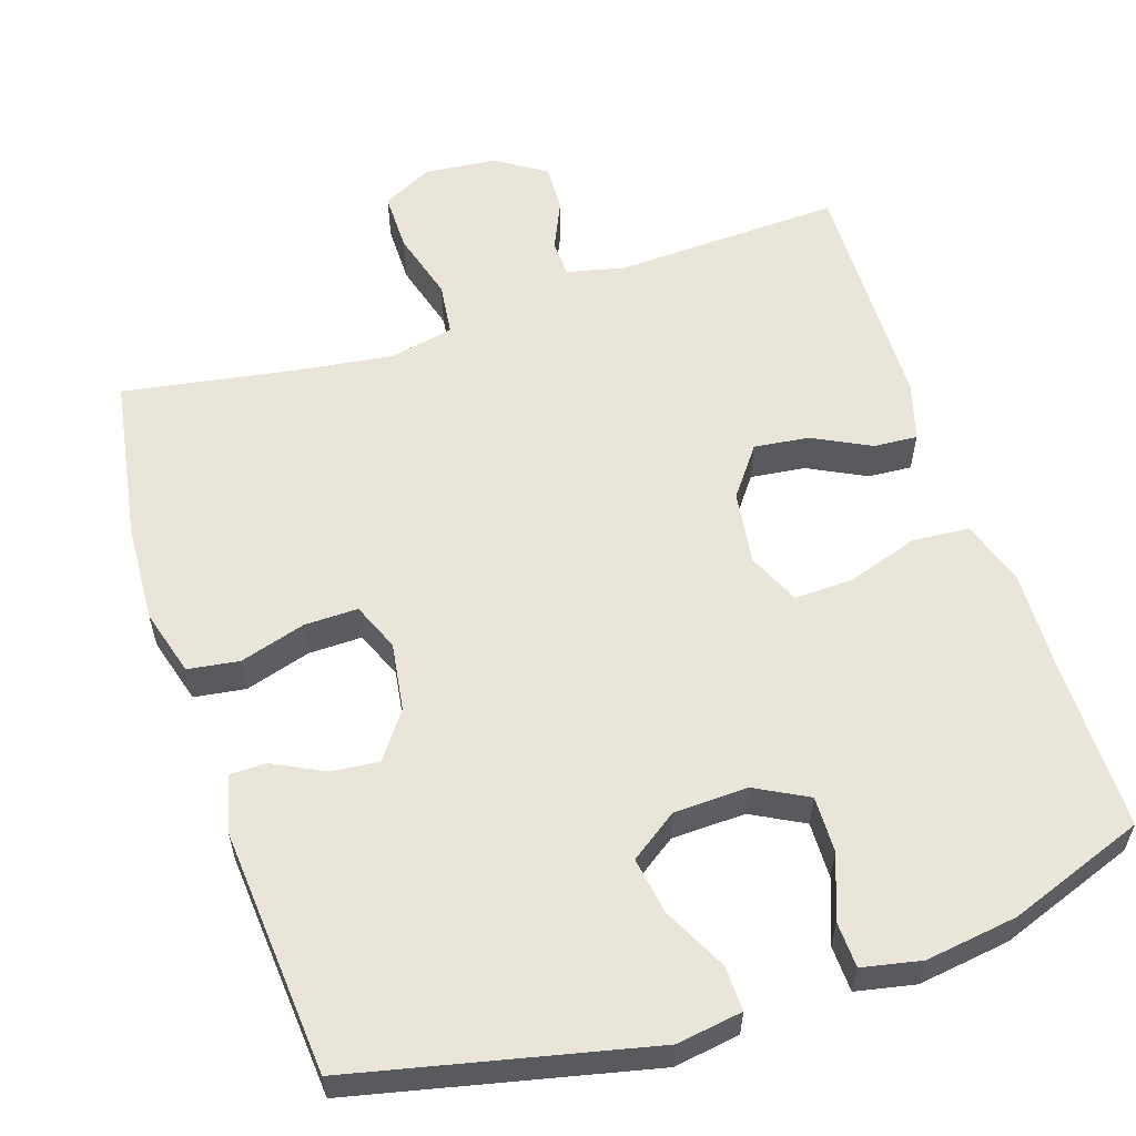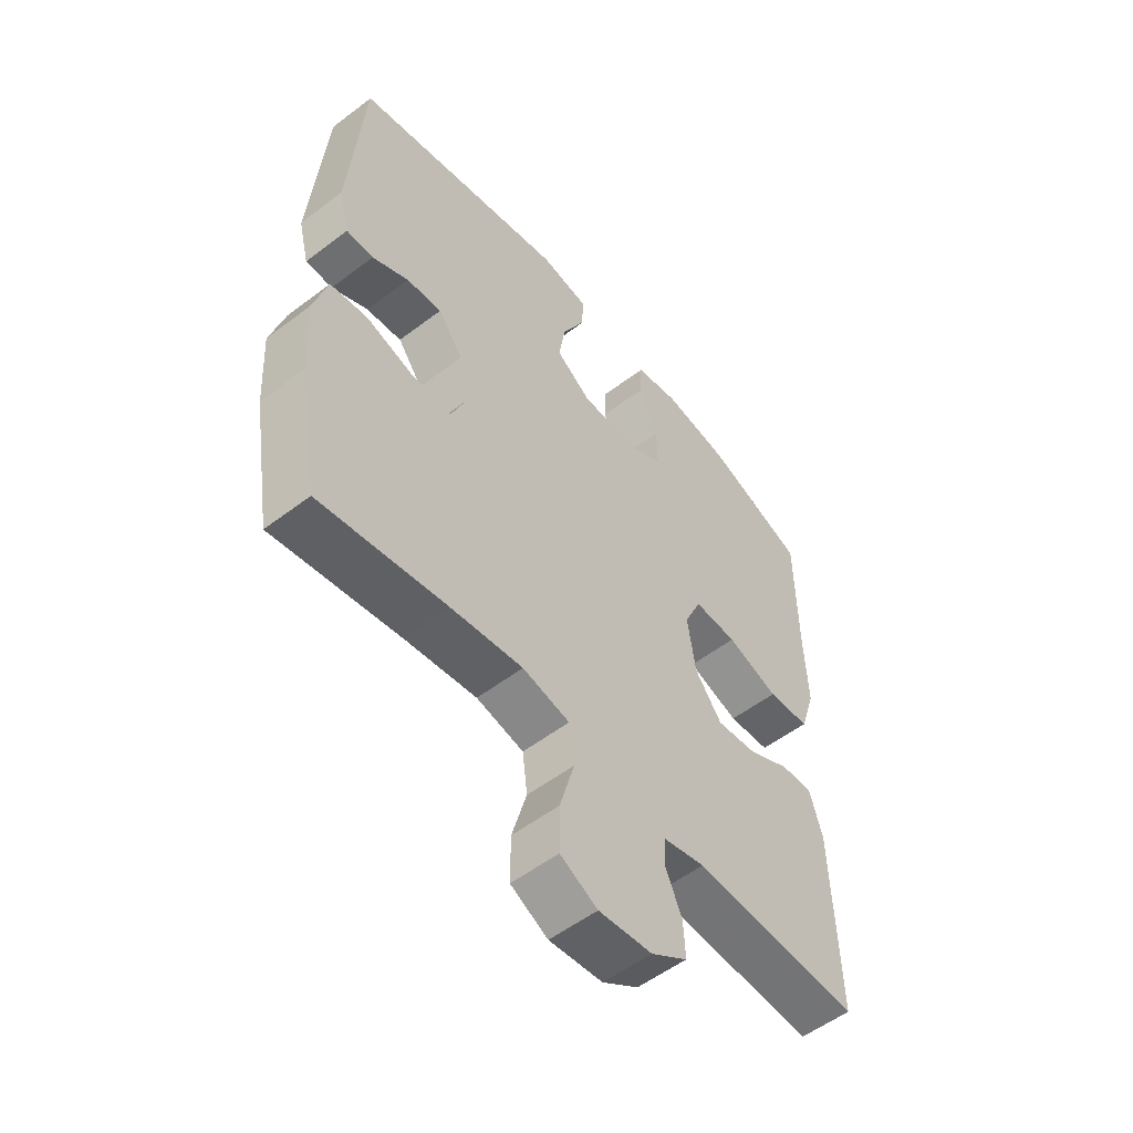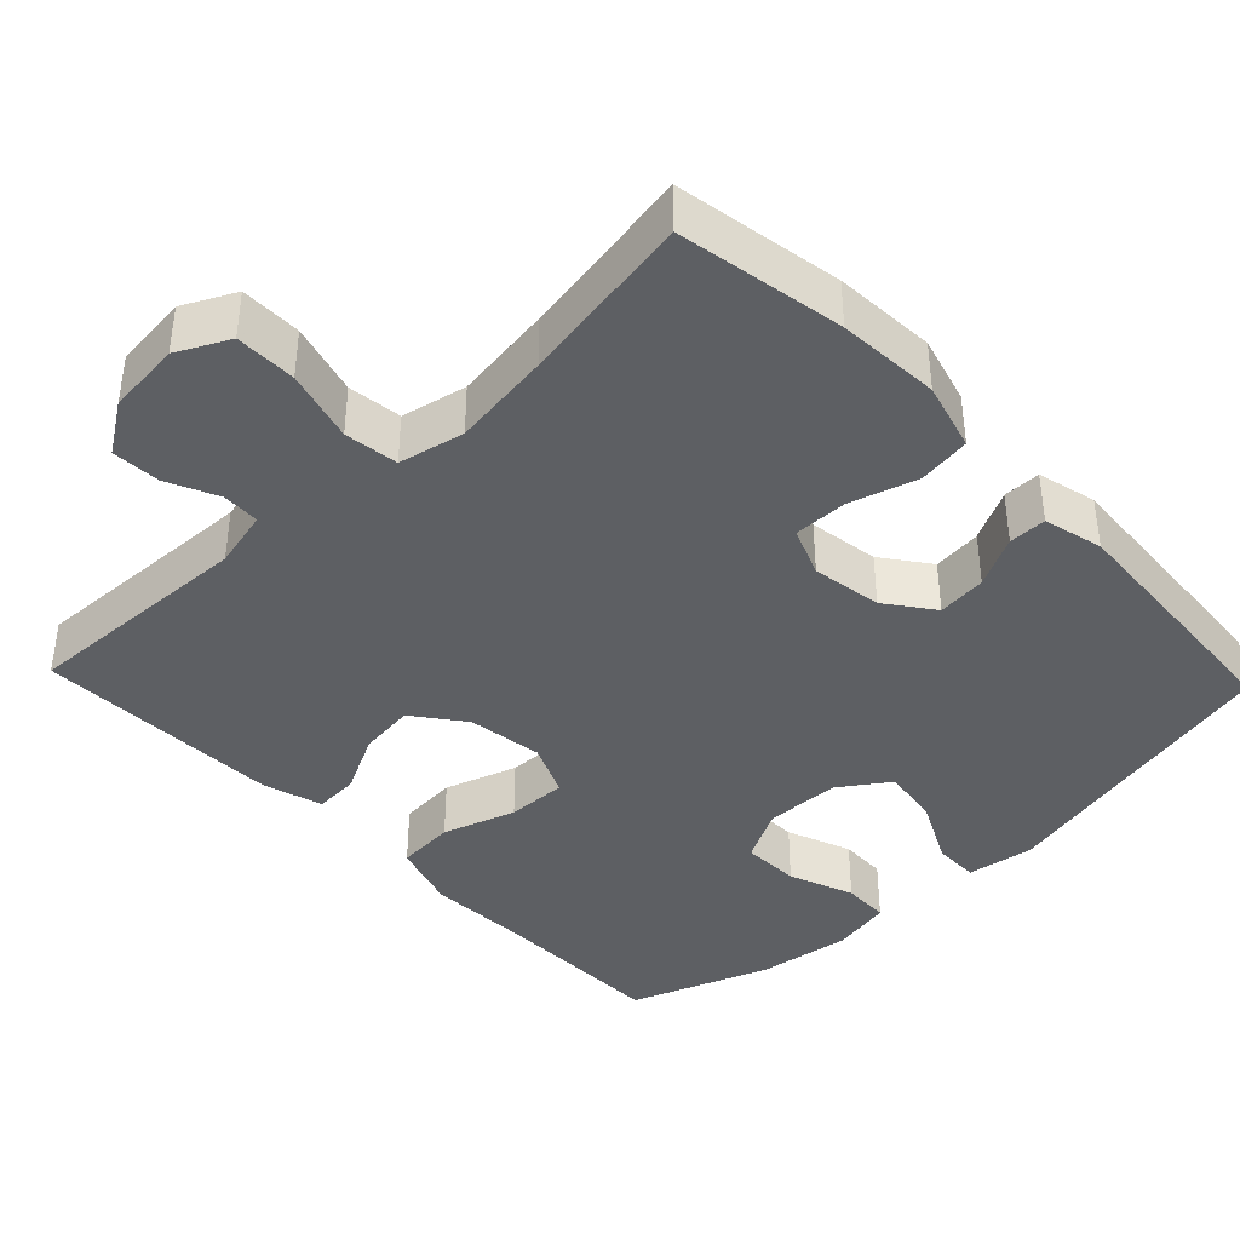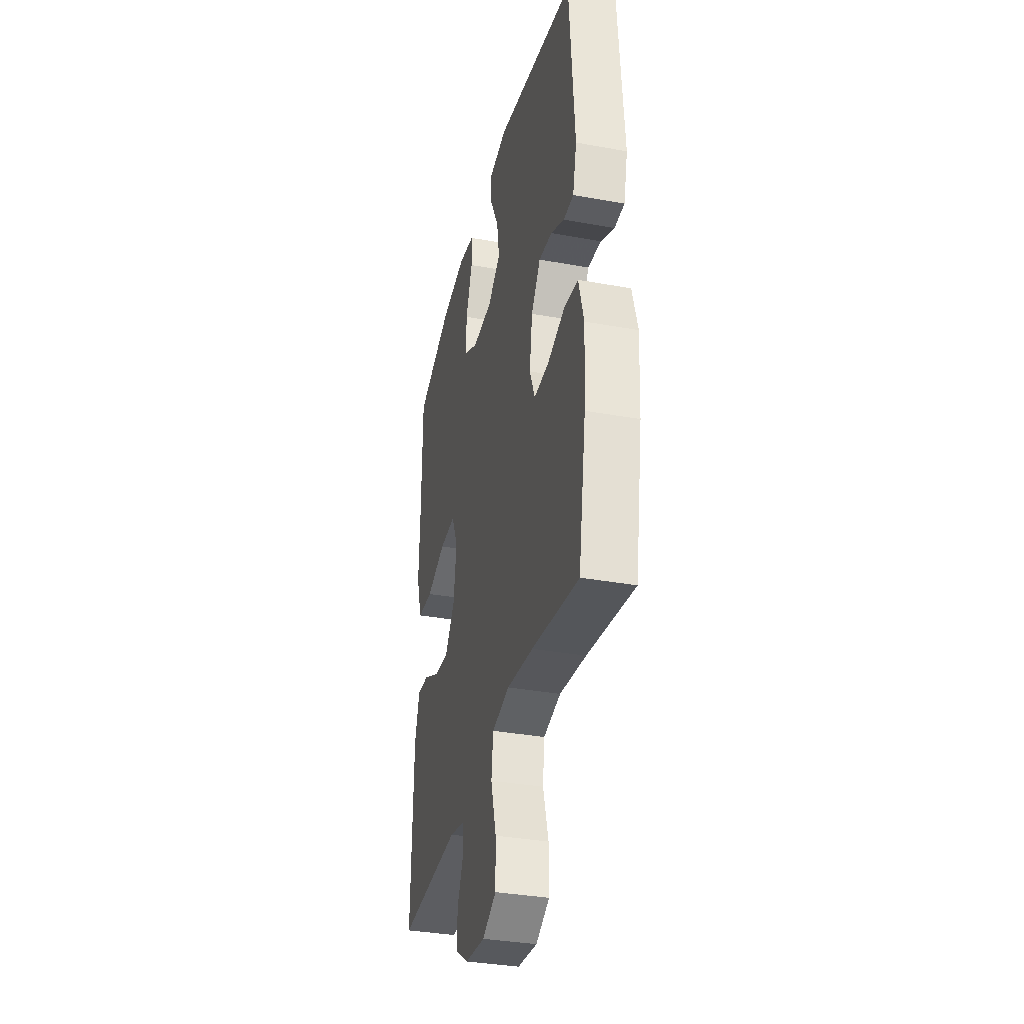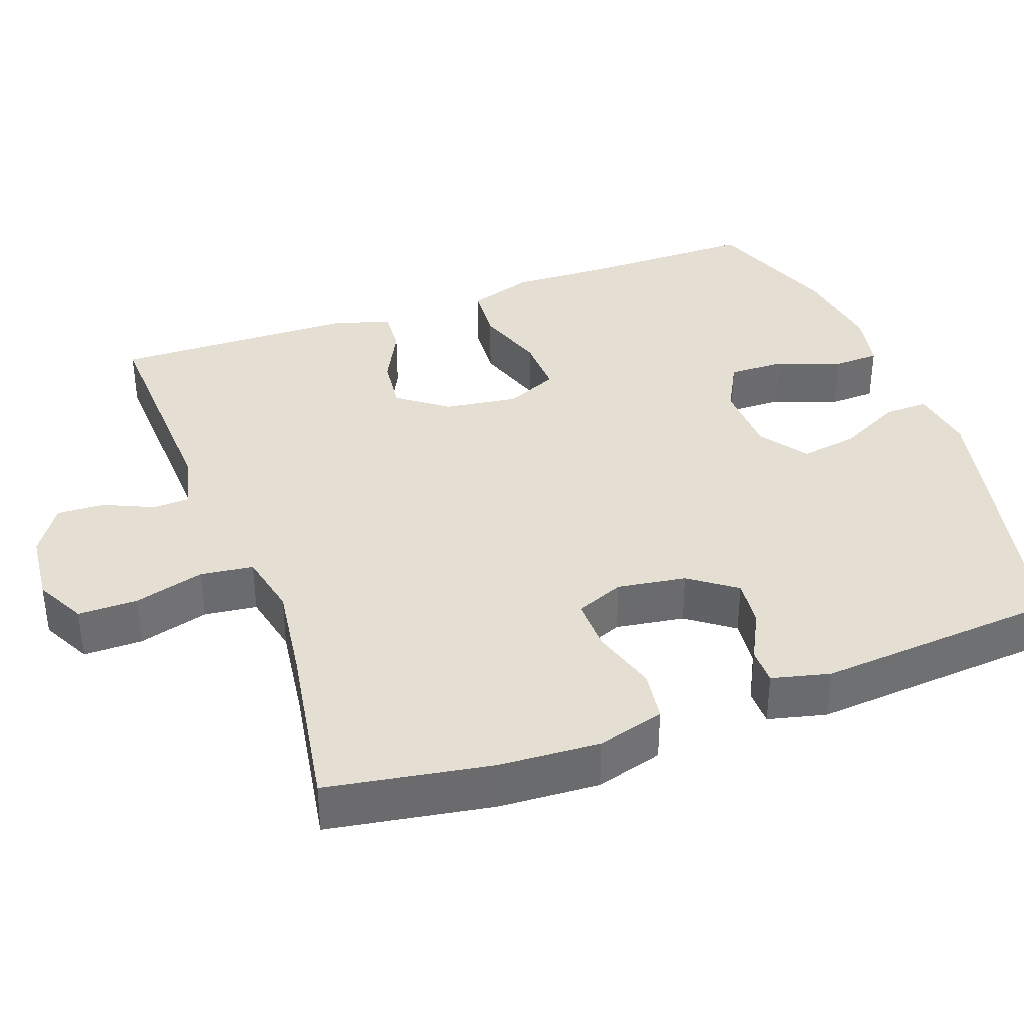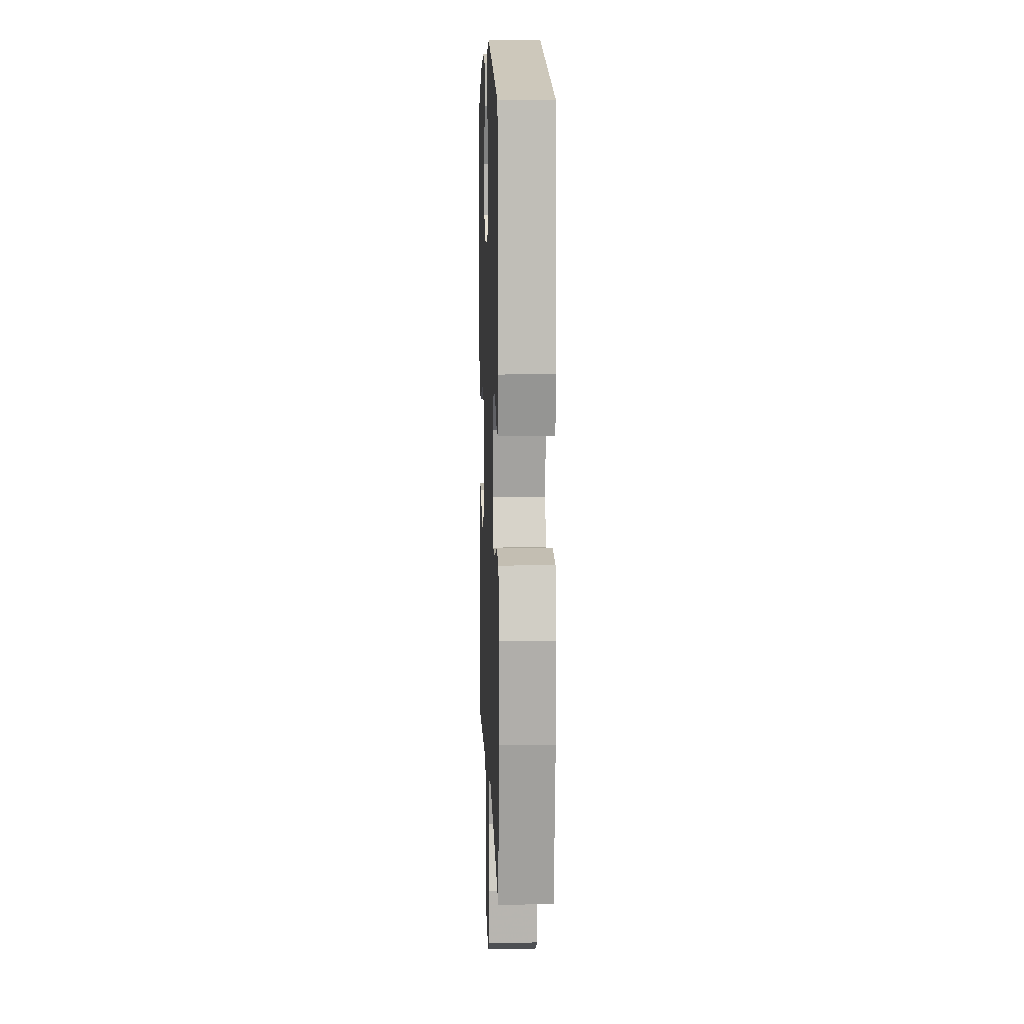
<metadata>
{"format":"obj","ext":"obj","renderer":"f3d","projection":"perspective","resolution":1024,"background":"white","views":[{"elev":57.8,"azim":-18.3,"up":"+Y"},{"elev":-54.6,"azim":-51.1,"up":"+Z"},{"elev":-39.9,"azim":-136.3,"up":"+Y"},{"elev":-35.0,"azim":-103.6,"up":"+Z"},{"elev":37.0,"azim":-110.2,"up":"+Y"},{"elev":9.0,"azim":-92.1,"up":"+Z"}]}
</metadata>
<code>
v 0.5 0.07 -0.5
v 0.198 0.07 -0.488
v 0.122 0.07 -0.506
v 0.12 0.07 -0.555
v 0.15 0.07 -0.621
v 0.153 0.07 -0.684
v 0.088 0.07 -0.727
v -0.008 0.07 -0.737
v -0.075 0.07 -0.703
v -0.075 0.07 -0.624
v -0.049 0.07 -0.531
v -0.058 0.07 -0.461
v -0.143 0.07 -0.443
v -0.272 0.07 -0.461
v -0.5 0.07 -0.5
v -0.537 0.07 -0.283
v -0.545 0.07 -0.15
v -0.52 0.07 -0.061
v -0.452 0.07 -0.051
v -0.365 0.07 -0.077
v -0.294 0.07 -0.078
v -0.268 0.07 -0.014
v -0.282 0.07 0.077
v -0.327 0.07 0.138
v -0.391 0.07 0.131
v -0.457 0.07 0.097
v -0.506 0.07 0.097
v -0.525 0.07 0.174
v -0.5 0.07 0.5
v -0.111 0.07 0.589
v -0.024 0.07 0.576
v -0.025 0.07 0.517
v -0.067 0.07 0.433
v -0.079 0.07 0.357
v -0.016 0.07 0.313
v 0.082 0.07 0.31
v 0.151 0.07 0.347
v 0.149 0.07 0.422
v 0.117 0.07 0.506
v 0.119 0.07 0.567
v 0.197 0.07 0.583
v 0.319 0.07 0.566
v 0.5 0.07 0.5
v 0.501 0.07 0.269
v 0.506 0.07 0.138
v 0.478 0.07 0.051
v 0.402 0.07 0.045
v 0.308 0.07 0.076
v 0.23 0.07 0.078
v 0.199 0.07 0.009
v 0.213 0.07 -0.089
v 0.262 0.07 -0.154
v 0.335 0.07 -0.145
v 0.411 0.07 -0.106
v 0.469 0.07 -0.102
v 0.492 0.07 -0.18
v 0.5 0 -0.5
v 0.198 0 -0.488
v 0.122 0 -0.506
v 0.12 0 -0.555
v 0.15 0 -0.621
v 0.153 0 -0.684
v 0.088 0 -0.727
v -0.008 0 -0.737
v -0.075 0 -0.703
v -0.075 0 -0.624
v -0.049 0 -0.531
v -0.058 0 -0.461
v -0.143 0 -0.443
v -0.272 0 -0.461
v -0.5 0 -0.5
v -0.537 0 -0.283
v -0.545 0 -0.15
v -0.52 0 -0.061
v -0.452 0 -0.051
v -0.365 0 -0.077
v -0.294 0 -0.078
v -0.268 0 -0.014
v -0.282 0 0.077
v -0.327 0 0.138
v -0.391 0 0.131
v -0.457 0 0.097
v -0.506 0 0.097
v -0.525 0 0.174
v -0.5 0 0.5
v -0.111 0 0.589
v -0.024 0 0.576
v -0.025 0 0.517
v -0.067 0 0.433
v -0.079 0 0.357
v -0.016 0 0.313
v 0.082 0 0.31
v 0.151 0 0.347
v 0.149 0 0.422
v 0.117 0 0.506
v 0.119 0 0.567
v 0.197 0 0.583
v 0.319 0 0.566
v 0.5 0 0.5
v 0.501 0 0.269
v 0.506 0 0.138
v 0.478 0 0.051
v 0.402 0 0.045
v 0.308 0 0.076
v 0.23 0 0.078
v 0.199 0 0.009
v 0.213 0 -0.089
v 0.262 0 -0.154
v 0.335 0 -0.145
v 0.411 0 -0.106
v 0.469 0 -0.102
v 0.492 0 -0.18
f 56 1 2
f 55 56 2
f 54 55 2
f 53 54 2
f 52 53 2 3
f 51 52 3
f 50 51 3
f 46 47 48
f 45 46 48
f 44 45 48
f 43 44 48
f 42 43 48
f 41 42 48
f 40 41 48
f 39 40 48
f 38 39 48
f 37 38 48 49
f 36 37 49 50
f 31 32 33
f 30 31 33
f 29 30 33
f 28 29 33
f 27 28 33
f 26 27 33
f 25 26 33
f 24 25 33 34
f 23 24 34 35
f 18 19 20
f 17 18 20
f 16 17 20
f 15 16 20
f 14 15 20
f 13 14 20 21
f 12 13 21 22
f 9 10 11
f 8 9 11
f 7 8 11
f 6 7 11
f 5 6 11
f 4 5 11
f 3 4 11 12
f 35 36 50
f 23 35 50
f 22 23 50
f 12 22 50
f 3 12 50
f 58 57 112
f 58 112 111
f 58 111 110
f 58 110 109
f 59 58 109 108
f 59 108 107
f 59 107 106
f 104 103 102
f 104 102 101
f 104 101 100
f 104 100 99
f 104 99 98
f 104 98 97
f 104 97 96
f 104 96 95
f 104 95 94
f 105 104 94 93
f 106 105 93 92
f 89 88 87
f 89 87 86
f 89 86 85
f 89 85 84
f 89 84 83
f 89 83 82
f 89 82 81
f 90 89 81 80
f 91 90 80 79
f 76 75 74
f 76 74 73
f 76 73 72
f 76 72 71
f 76 71 70
f 77 76 70 69
f 78 77 69 68
f 67 66 65
f 67 65 64
f 67 64 63
f 67 63 62
f 67 62 61
f 67 61 60
f 68 67 60 59
f 106 92 91
f 106 91 79
f 106 79 78
f 106 78 68
f 106 68 59
f 1 57 58 2
f 2 58 59 3
f 3 59 60 4
f 4 60 61 5
f 5 61 62 6
f 6 62 63 7
f 7 63 64 8
f 8 64 65 9
f 9 65 66 10
f 10 66 67 11
f 11 67 68 12
f 12 68 69 13
f 13 69 70 14
f 14 70 71 15
f 15 71 72 16
f 16 72 73 17
f 17 73 74 18
f 18 74 75 19
f 19 75 76 20
f 20 76 77 21
f 21 77 78 22
f 22 78 79 23
f 23 79 80 24
f 24 80 81 25
f 25 81 82 26
f 26 82 83 27
f 27 83 84 28
f 28 84 85 29
f 29 85 86 30
f 30 86 87 31
f 31 87 88 32
f 32 88 89 33
f 33 89 90 34
f 34 90 91 35
f 35 91 92 36
f 36 92 93 37
f 37 93 94 38
f 38 94 95 39
f 39 95 96 40
f 40 96 97 41
f 41 97 98 42
f 42 98 99 43
f 43 99 100 44
f 44 100 101 45
f 45 101 102 46
f 46 102 103 47
f 47 103 104 48
f 48 104 105 49
f 49 105 106 50
f 50 106 107 51
f 51 107 108 52
f 52 108 109 53
f 53 109 110 54
f 54 110 111 55
f 55 111 112 56
f 56 112 57 1

</code>
